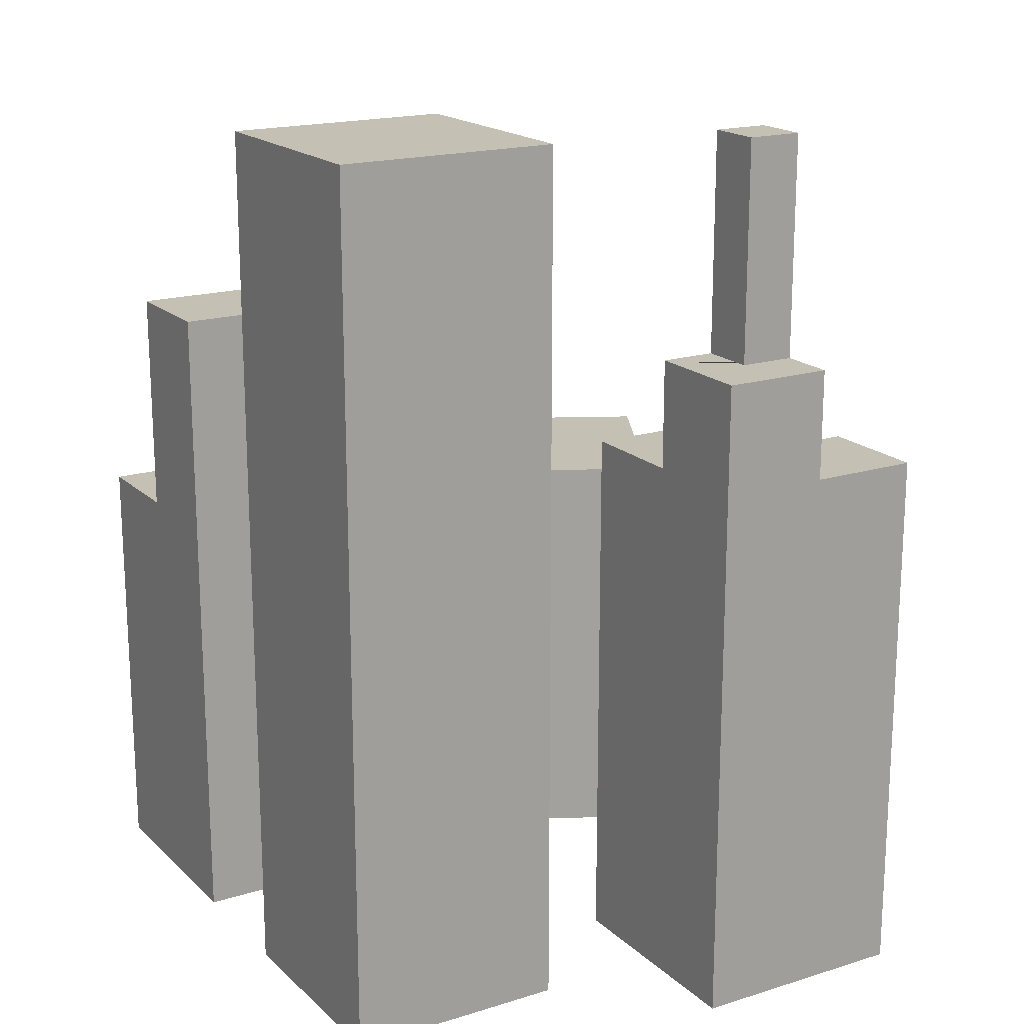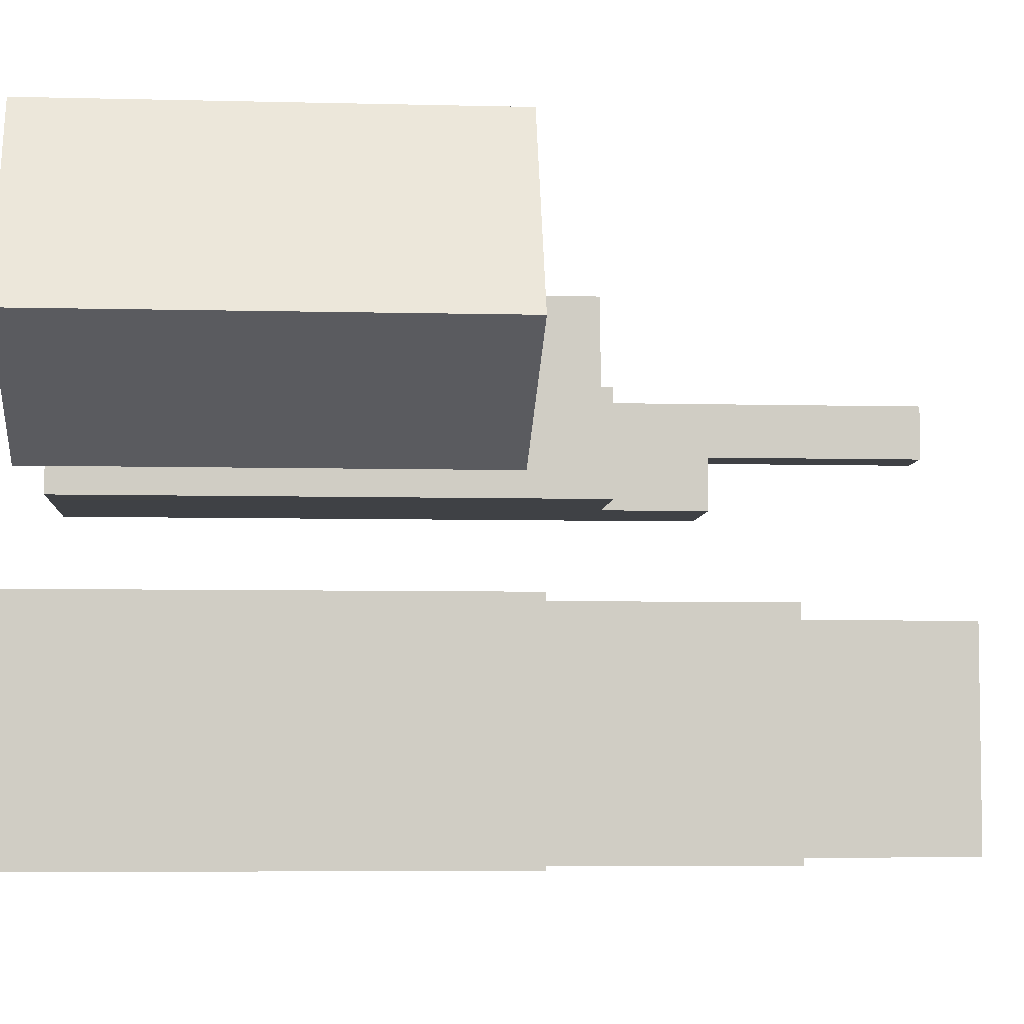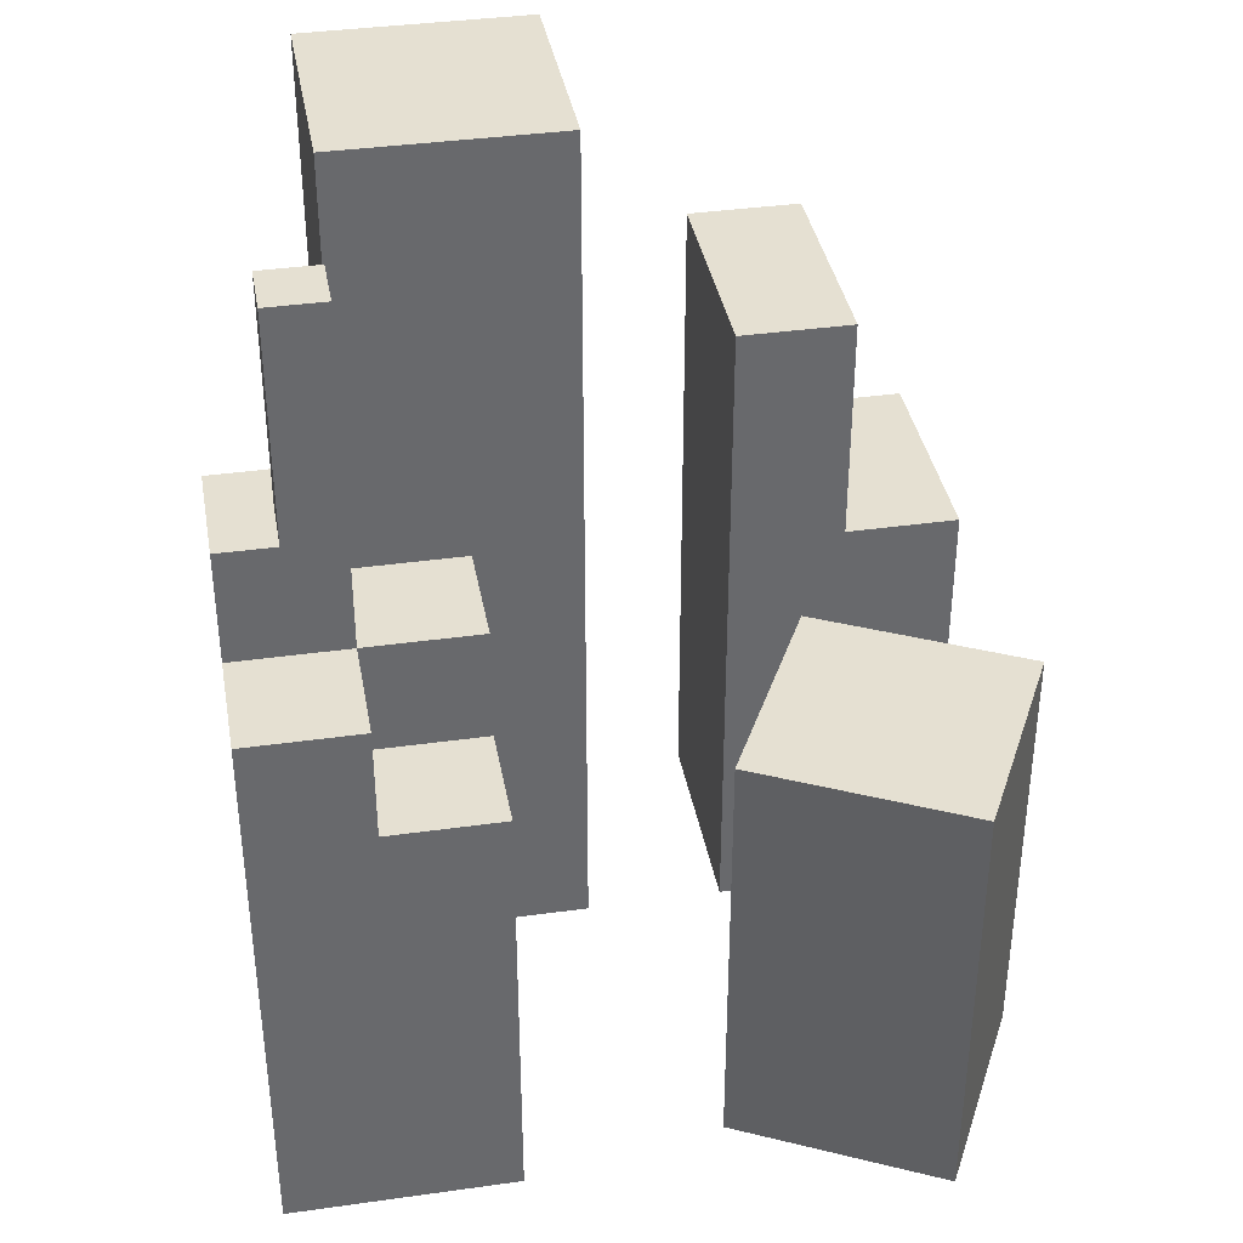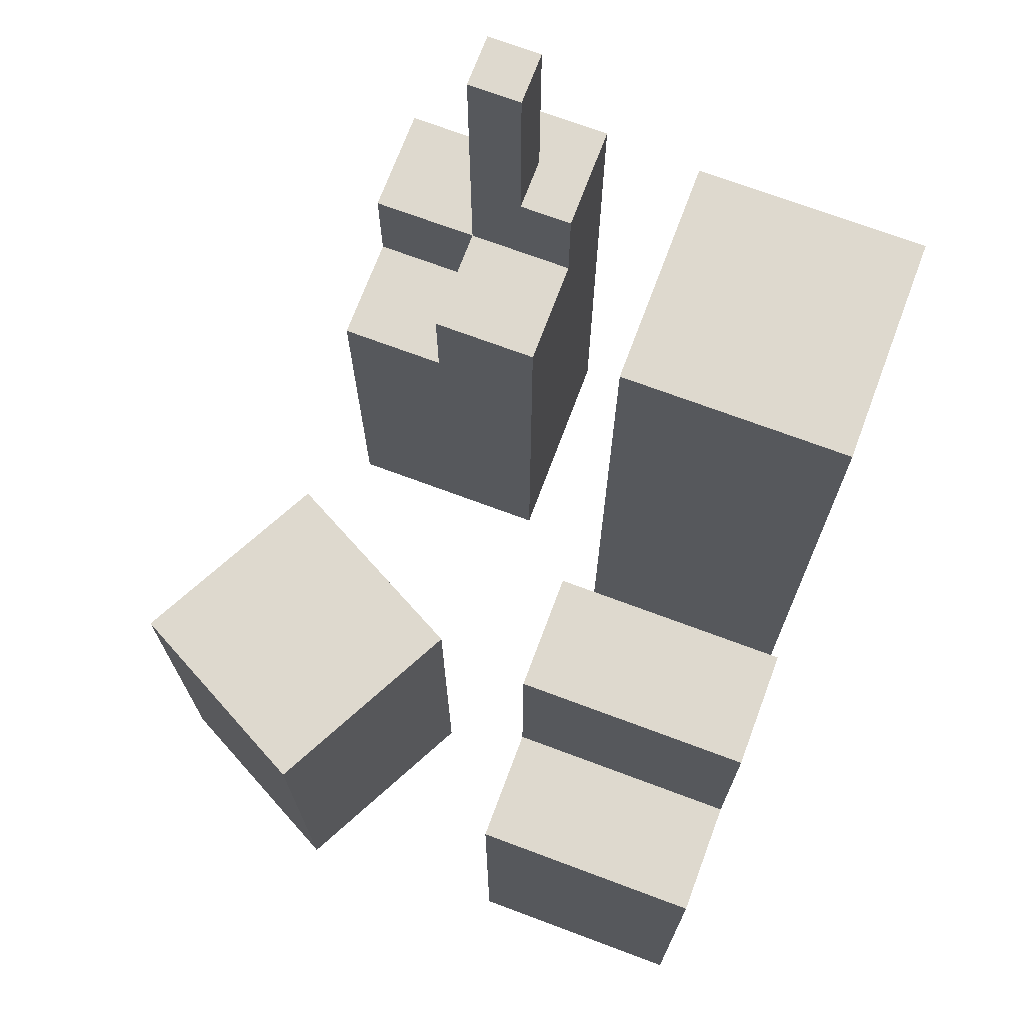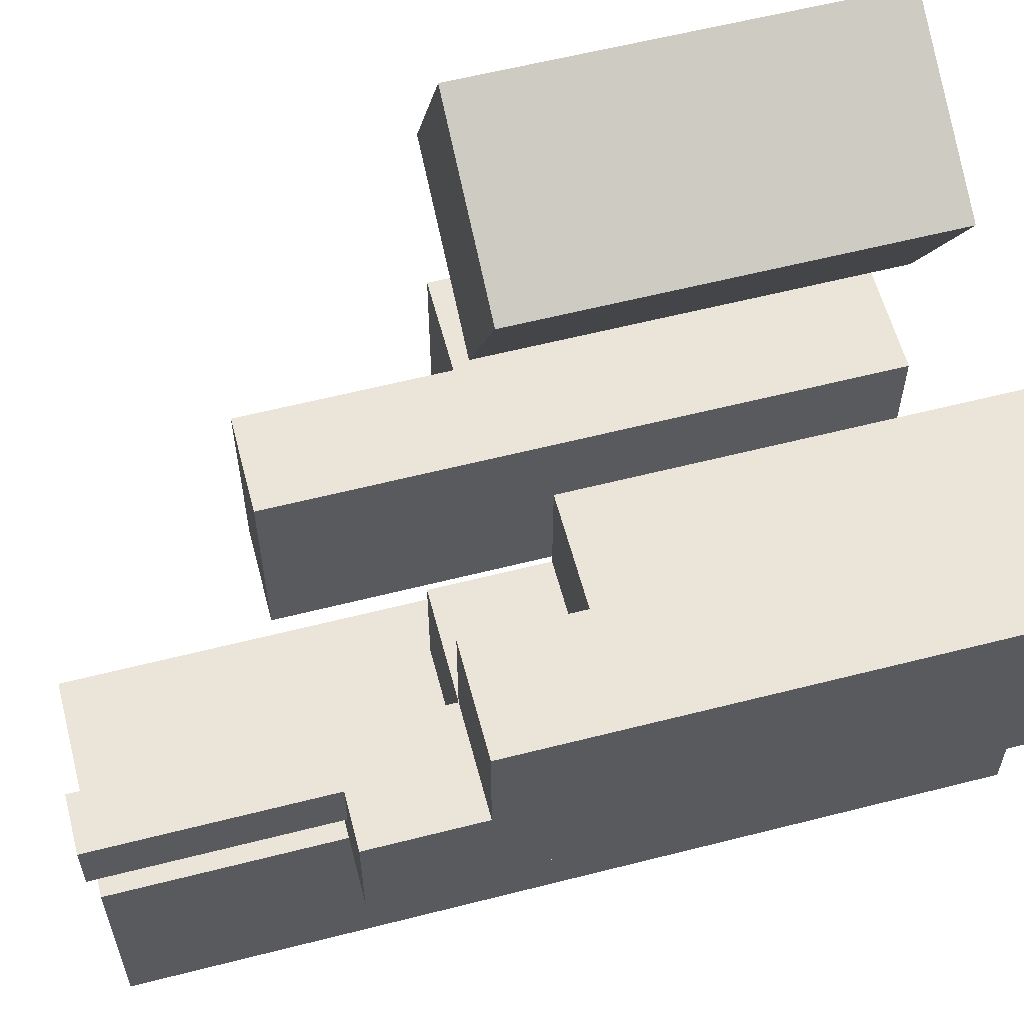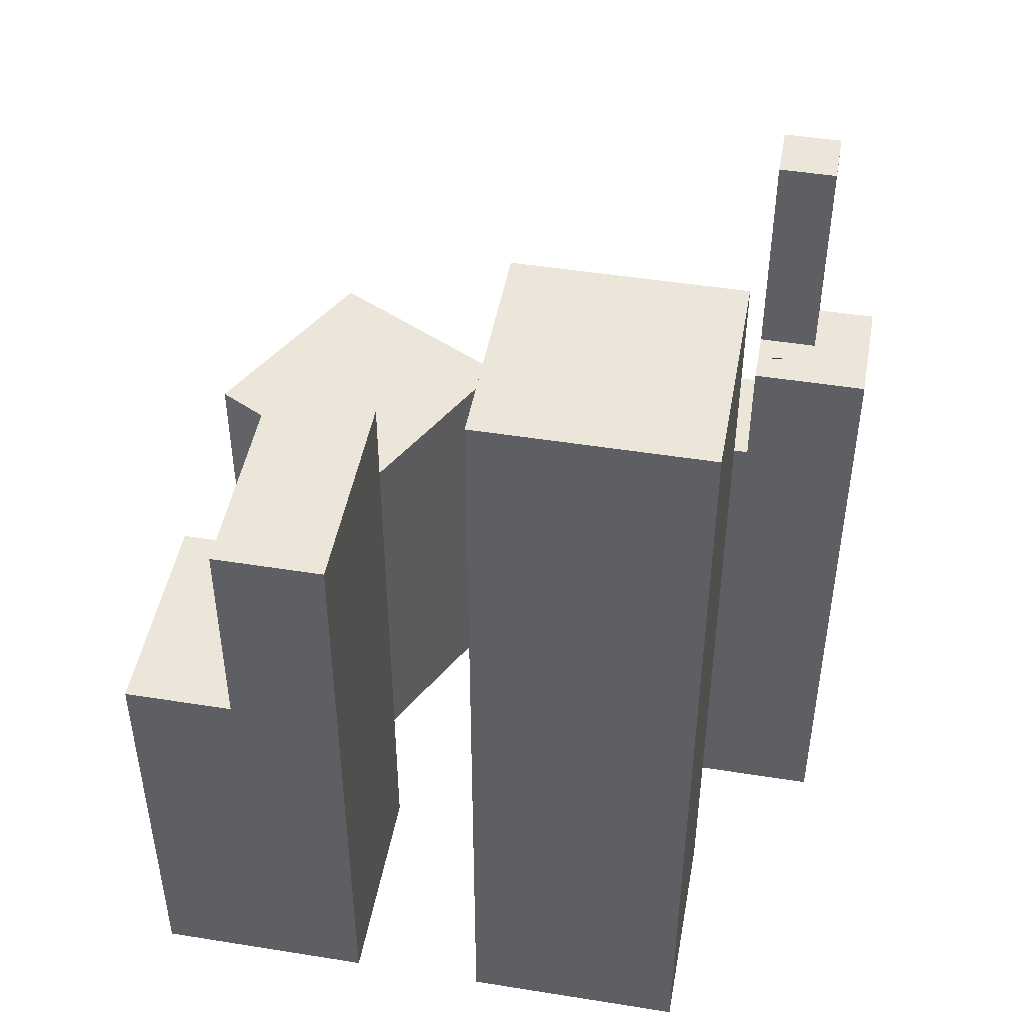
<metadata>
{"format":"obj","ext":"obj","renderer":"f3d","projection":"perspective","resolution":1024,"background":"white","views":[{"elev":18.2,"azim":-120.9,"up":"+Y"},{"elev":-5.7,"azim":85.5,"up":"+Z"},{"elev":37.7,"azim":-10.2,"up":"+Y"},{"elev":71.5,"azim":110.5,"up":"+Y"},{"elev":59.3,"azim":-104.7,"up":"+Z"},{"elev":46.9,"azim":-169.7,"up":"+Y"}]}
</metadata>
<code>
o Cube.003_Cube.008
v -0.05787 0 0.03741
v -0.05787 0.2 0.03741
v -0.05787 0 0.1374
v -0.05787 0.2 0.1374
v -0.1579 0 0.03741
v -0.1579 0.2 0.03741
v -0.1579 0 0.1374
v -0.1579 0.2 0.1374
v -0.05787 0.2 0.08742
v -0.1079 0.2 0.1374
v -0.1579 0.2 0.08742
v -0.1079 0.2 0.03741
v -0.1079 0.2 0.08742
v -0.1579 0.3 0.08742
v -0.1579 0.3 0.03741
v -0.1079 0.3 0.03741
v -0.1079 0.3 0.08742
v -0.1579 0.3 0.06241
v -0.1329 0.3 0.03741
v -0.1079 0.3 0.06241
v -0.1329 0.3 0.08742
v -0.1329 0.3 0.06241
v -0.1079 0.4 0.08742
v -0.1079 0.4 0.06241
v -0.1329 0.4 0.08742
v -0.1329 0.4 0.06241
v -0.1079 0.25 0.1374
v -0.1579 0.25 0.1374
v -0.1079 0.25 0.03741
v -0.05787 0.25 0.03741
v -0.05787 0.25 0.08742
v -0.1579 0.25 0.08742
v -0.1079 0.25 0.08742
f 1 2 9 4 3
f 3 4 10 8 7
f 7 8 11 6 5
f 5 6 12 2 1
f 8 10 27 28
f 13 12 16 20 17
f 10 4 9 13
f 6 11 14 18 15
f 12 6 15 19 16
f 16 19 15 14 21 22 20
f 17 20 24 23
f 25 23 24 26
f 20 22 26 24
f 22 21 25 26
f 21 17 23 25
f 33 31 30 29
f 28 27 33 32
f 11 8 28 32
f 9 2 30 31
f 13 9 31 33
f 10 13 33 27
f 2 12 29 30
f 13 11 32 33
f 14 32 33 17
o Cube.004_Cube.009
v -0.1041 0 -0.01914
v -0.1041 0.4 -0.01914
v -0.1041 0 -0.1191
v -0.1041 0.4 -0.1191
v -0.004141 0 -0.01914
v -0.004141 0.4 -0.01914
v -0.004141 0 -0.1191
v -0.004141 0.4 -0.1191
f 34 35 37 36
f 36 37 41 40
f 40 41 39 38
f 38 39 35 34
f 41 37 35 39
o Cube.005_Cube.010
v 0.05774 0 -0.01914
v 0.05774 0.2 -0.01914
v 0.05774 0 -0.1191
v 0.05774 0.2 -0.1191
v 0.1577 0 -0.01914
v 0.1577 0.2 -0.01914
v 0.1577 0 -0.1191
v 0.1577 0.2 -0.1191
v 0.05774 0.2 -0.06914
v 0.1077 0.2 -0.1191
v 0.1577 0.2 -0.06914
v 0.1077 0.2 -0.01914
v 0.05774 0.3027 -0.01914
v 0.05774 0.3027 -0.1191
v 0.1077 0.3027 -0.1191
v 0.1077 0.3027 -0.01914
f 42 43 50 45 44
f 44 45 51 49 48
f 48 49 52 47 46
f 46 47 53 43 42
f 57 56 55 54
f 51 53 47 49
f 53 51 56 57
f 51 45 55 56
f 43 53 57 54
f 45 43 54 55
o Cube.006_Cube.011
v 0.02974 0 0.123
v 0.02974 0.2 0.123
v 0.07621 0 0.03445
v 0.07621 0.2 0.03445
v 0.1183 0 0.1695
v 0.1183 0.2 0.1695
v 0.1648 0 0.08092
v 0.1648 0.2 0.08092
f 58 59 61 60
f 60 61 65 64
f 64 65 63 62
f 62 63 59 58
f 65 61 59 63

</code>
